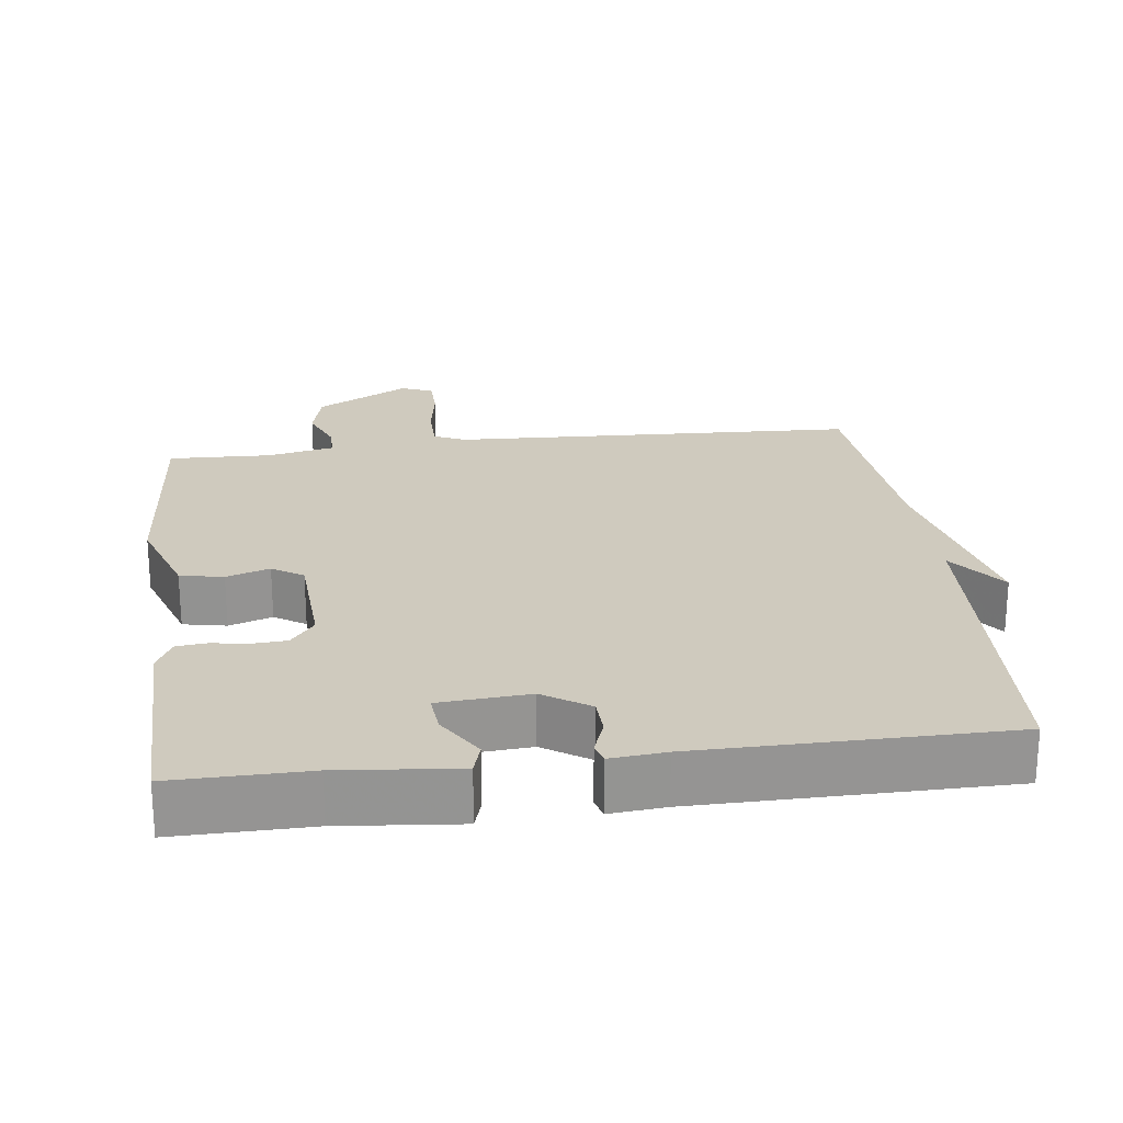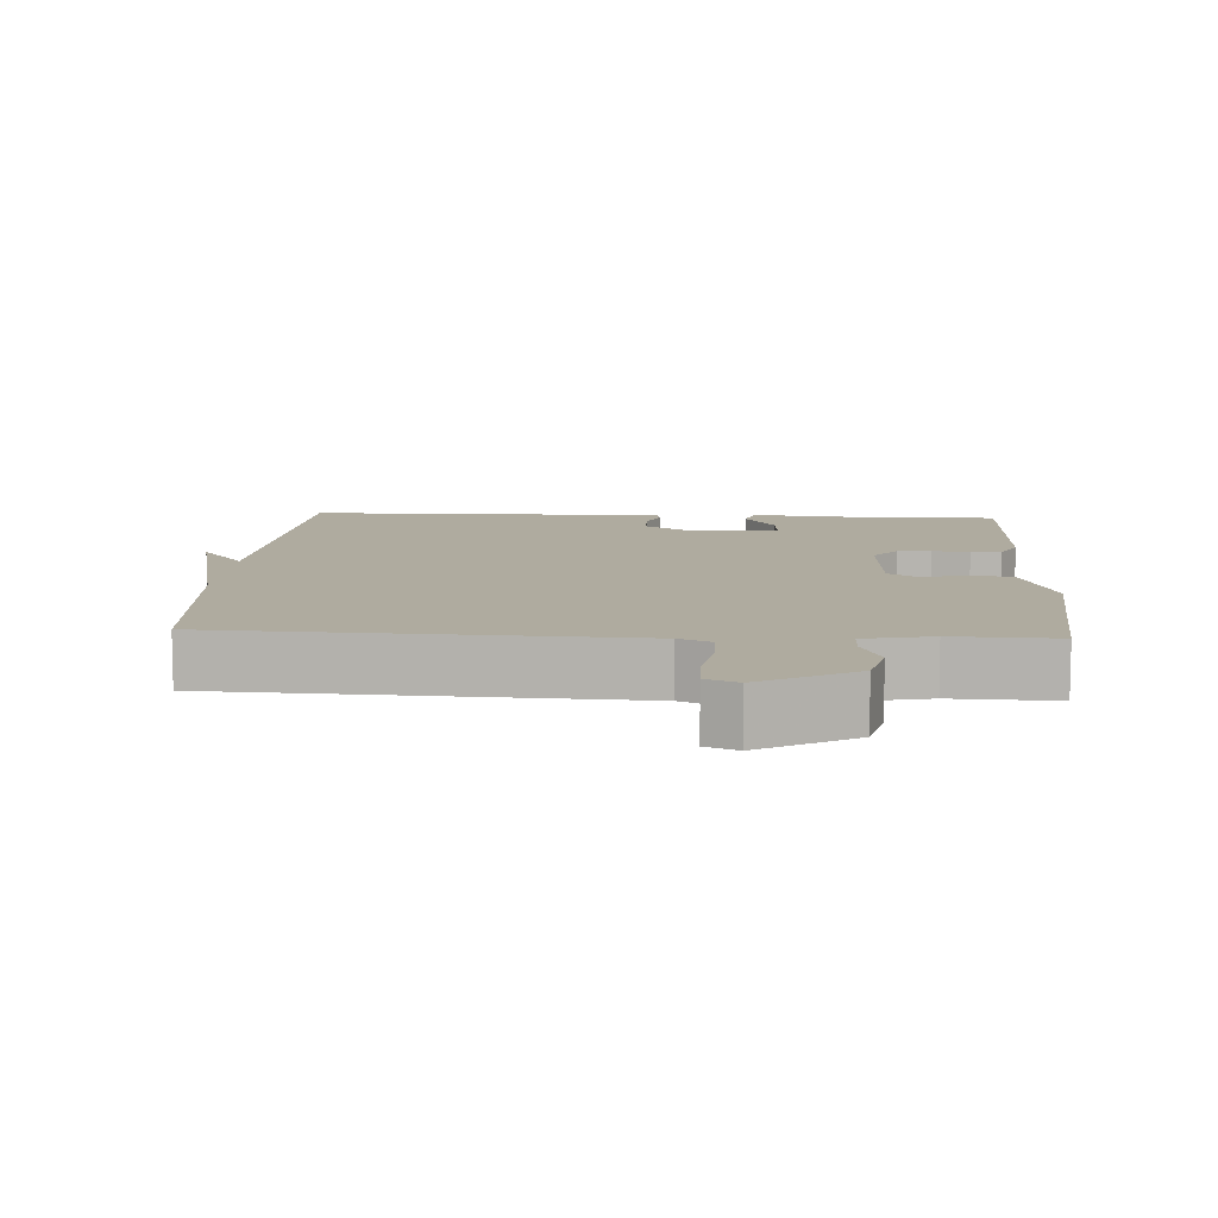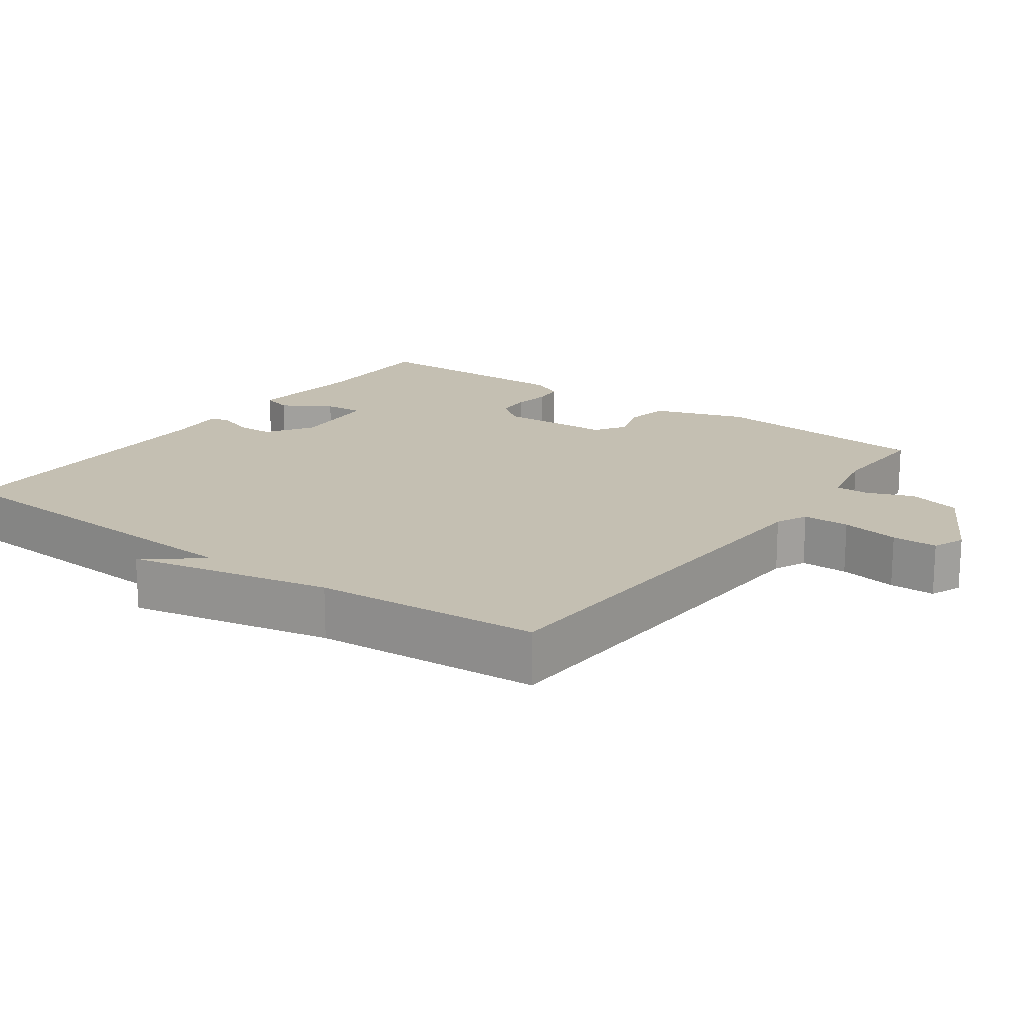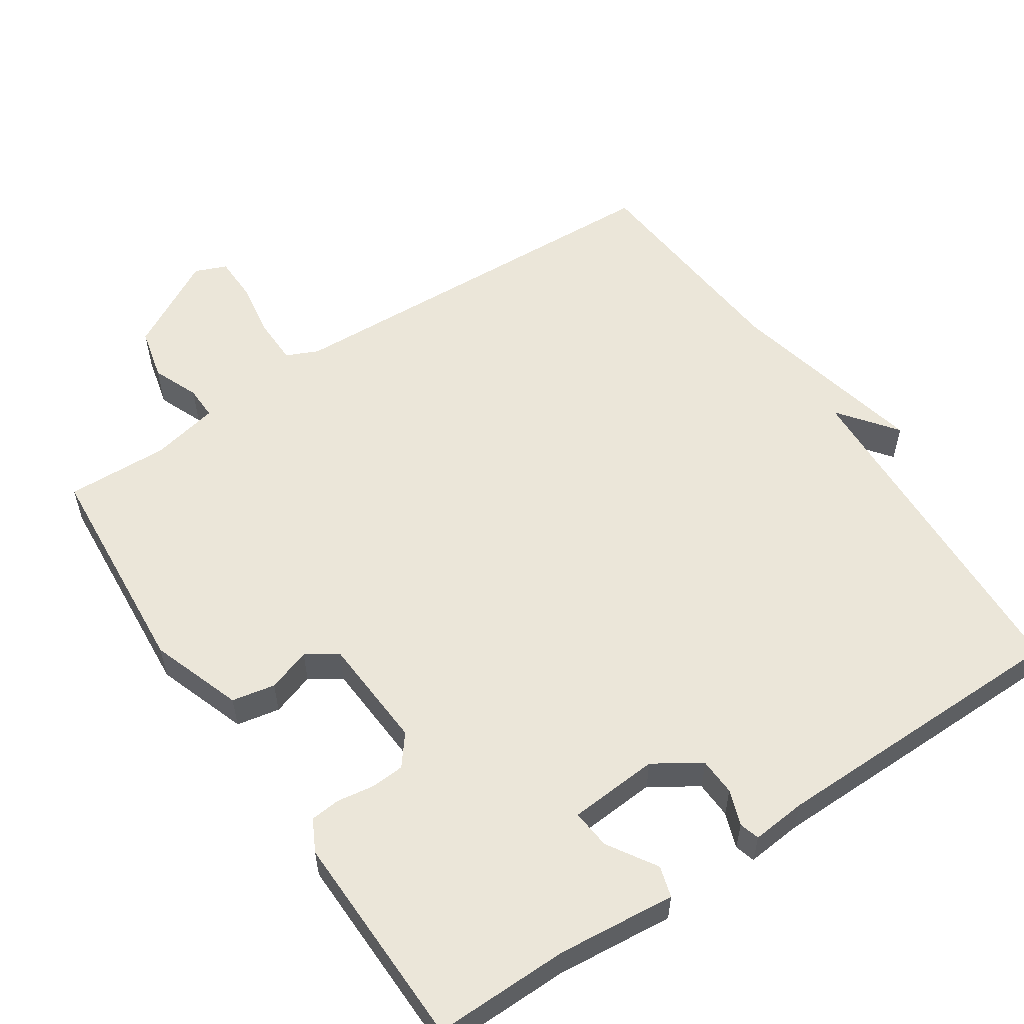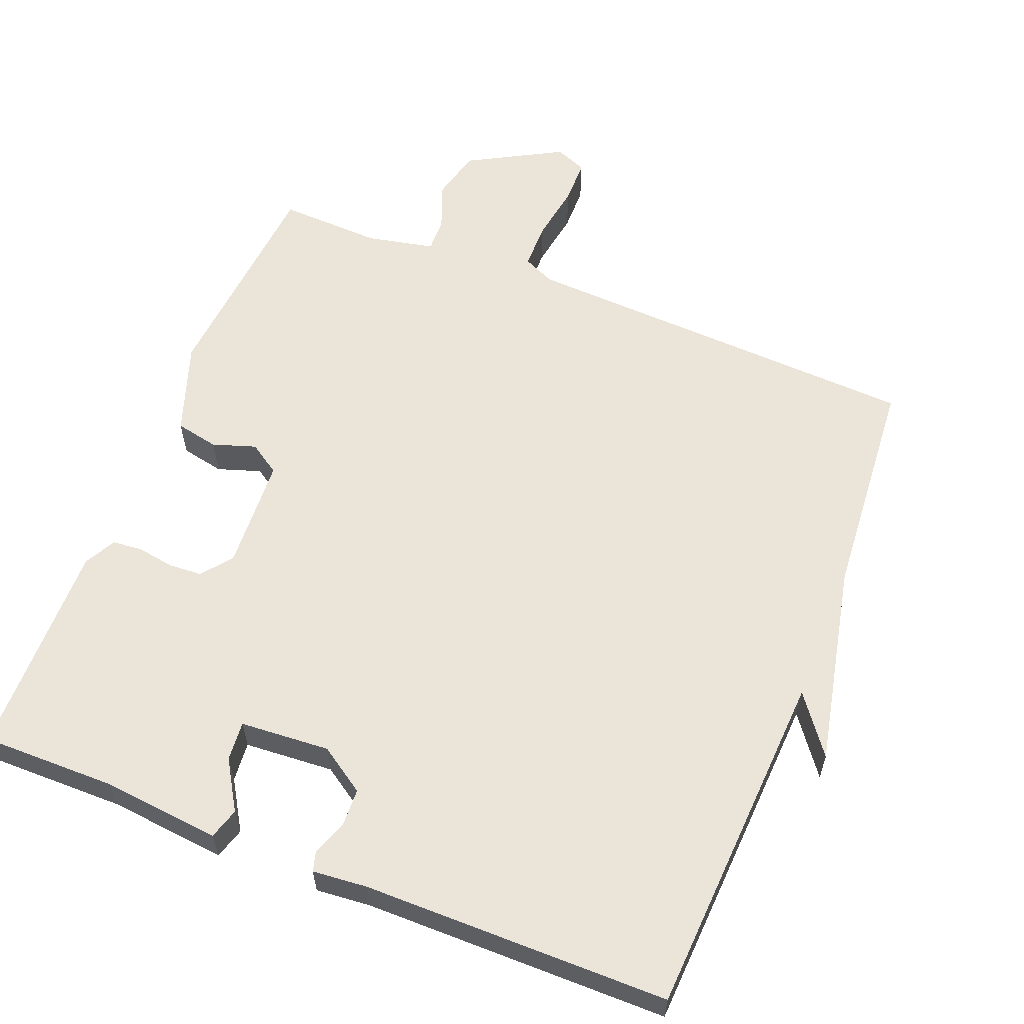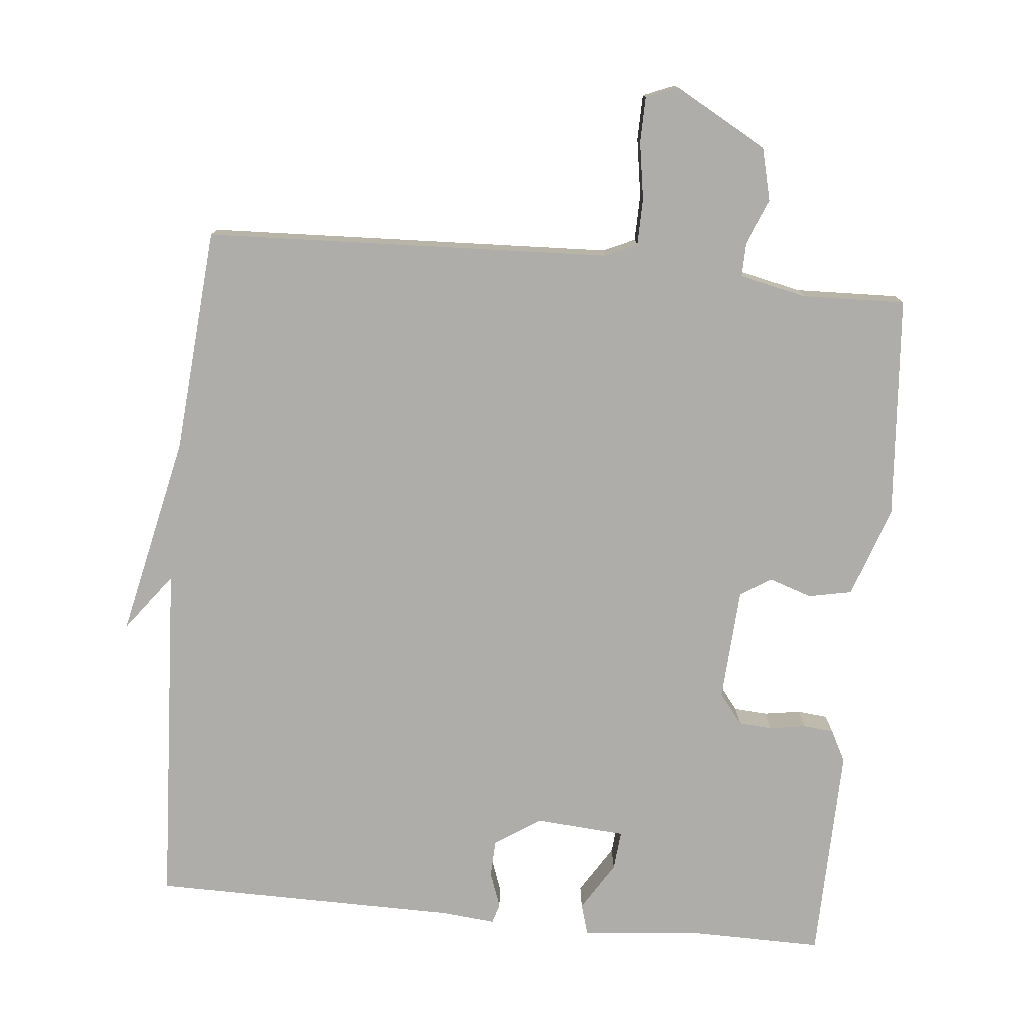
<metadata>
{"format":"obj","ext":"obj","renderer":"f3d","projection":"perspective","resolution":1024,"background":"white","views":[{"elev":23.2,"azim":172.8,"up":"+Y"},{"elev":9.6,"azim":3.3,"up":"+Y"},{"elev":17.6,"azim":-54.0,"up":"+Y"},{"elev":56.1,"azim":146.1,"up":"+Y"},{"elev":59.4,"azim":-158.2,"up":"+Y"},{"elev":-77.1,"azim":-5.6,"up":"+Y"}]}
</metadata>
<code>
v -0.5 0.07 -0.5
v -0.525 0.07 -0.013
v -0.586 0.07 -0.094
v -0.525 0.07 0.187
v -0.5 0.07 0.5
v 0.065 0.07 0.525
v 0.109 0.07 0.545
v 0.11 0.07 0.61
v 0.097 0.07 0.69
v 0.098 0.07 0.753
v 0.142 0.07 0.771
v 0.272 0.07 0.699
v 0.29 0.07 0.626
v 0.264 0.07 0.562
v 0.263 0.07 0.515
v 0.357 0.07 0.495
v 0.5 0.07 0.5
v 0.525 0.07 0.191
v 0.481 0.07 0.064
v 0.421 0.07 0.052
v 0.361 0.07 0.072
v 0.318 0.07 0.044
v 0.309 0.07 -0.113
v 0.342 0.07 -0.155
v 0.389 0.07 -0.158
v 0.44 0.07 -0.15
v 0.482 0.07 -0.154
v 0.505 0.07 -0.198
v 0.5 0.07 -0.5
v 0.313 0.07 -0.498
v 0.149 0.07 -0.514
v 0.136 0.07 -0.471
v 0.178 0.07 -0.403
v 0.183 0.07 -0.348
v 0.058 0.07 -0.339
v -0.006 0.07 -0.381
v -0.008 0.07 -0.433
v 0.01 0.07 -0.482
v 0.002 0.07 -0.51
v -0.074 0.07 -0.503
v -0.5 0 -0.5
v -0.525 0 -0.013
v -0.586 0 -0.094
v -0.525 0 0.187
v -0.5 0 0.5
v 0.065 0 0.525
v 0.109 0 0.545
v 0.11 0 0.61
v 0.097 0 0.69
v 0.098 0 0.753
v 0.142 0 0.771
v 0.272 0 0.699
v 0.29 0 0.626
v 0.264 0 0.562
v 0.263 0 0.515
v 0.357 0 0.495
v 0.5 0 0.5
v 0.525 0 0.191
v 0.481 0 0.064
v 0.421 0 0.052
v 0.361 0 0.072
v 0.318 0 0.044
v 0.309 0 -0.113
v 0.342 0 -0.155
v 0.389 0 -0.158
v 0.44 0 -0.15
v 0.482 0 -0.154
v 0.505 0 -0.198
v 0.5 0 -0.5
v 0.313 0 -0.498
v 0.149 0 -0.514
v 0.136 0 -0.471
v 0.178 0 -0.403
v 0.183 0 -0.348
v 0.058 0 -0.339
v -0.006 0 -0.381
v -0.008 0 -0.433
v 0.01 0 -0.482
v 0.002 0 -0.51
v -0.074 0 -0.503
f 37 38 39 40
f 40 1 2
f 37 40 2
f 36 37 2
f 35 36 2
f 34 35 2
f 30 31 32 33
f 30 33 34
f 29 30 34
f 28 29 34
f 27 28 34
f 26 27 34
f 25 26 34
f 24 25 34
f 23 24 34 2
f 19 20 21
f 18 19 21
f 17 18 21
f 16 17 21
f 15 16 21 22
f 12 13 14
f 11 12 14
f 10 11 14
f 9 10 14
f 8 9 14
f 7 8 14 15
f 22 23 2
f 15 22 2
f 7 15 2
f 6 7 2
f 2 3 4
f 2 4 5 6
f 80 79 78 77
f 42 41 80
f 42 80 77
f 42 77 76
f 42 76 75
f 42 75 74
f 73 72 71 70
f 74 73 70
f 74 70 69
f 74 69 68
f 74 68 67
f 74 67 66
f 74 66 65
f 74 65 64
f 42 74 64 63
f 61 60 59
f 61 59 58
f 61 58 57
f 61 57 56
f 62 61 56 55
f 54 53 52
f 54 52 51
f 54 51 50
f 54 50 49
f 54 49 48
f 55 54 48 47
f 42 63 62
f 42 62 55
f 42 55 47
f 42 47 46
f 44 43 42
f 46 45 44 42
f 1 41 42 2
f 2 42 43 3
f 3 43 44 4
f 4 44 45 5
f 5 45 46 6
f 6 46 47 7
f 7 47 48 8
f 8 48 49 9
f 9 49 50 10
f 10 50 51 11
f 11 51 52 12
f 12 52 53 13
f 13 53 54 14
f 14 54 55 15
f 15 55 56 16
f 16 56 57 17
f 17 57 58 18
f 18 58 59 19
f 19 59 60 20
f 20 60 61 21
f 21 61 62 22
f 22 62 63 23
f 23 63 64 24
f 24 64 65 25
f 25 65 66 26
f 26 66 67 27
f 27 67 68 28
f 28 68 69 29
f 29 69 70 30
f 30 70 71 31
f 31 71 72 32
f 32 72 73 33
f 33 73 74 34
f 34 74 75 35
f 35 75 76 36
f 36 76 77 37
f 37 77 78 38
f 38 78 79 39
f 39 79 80 40
f 40 80 41 1

</code>
